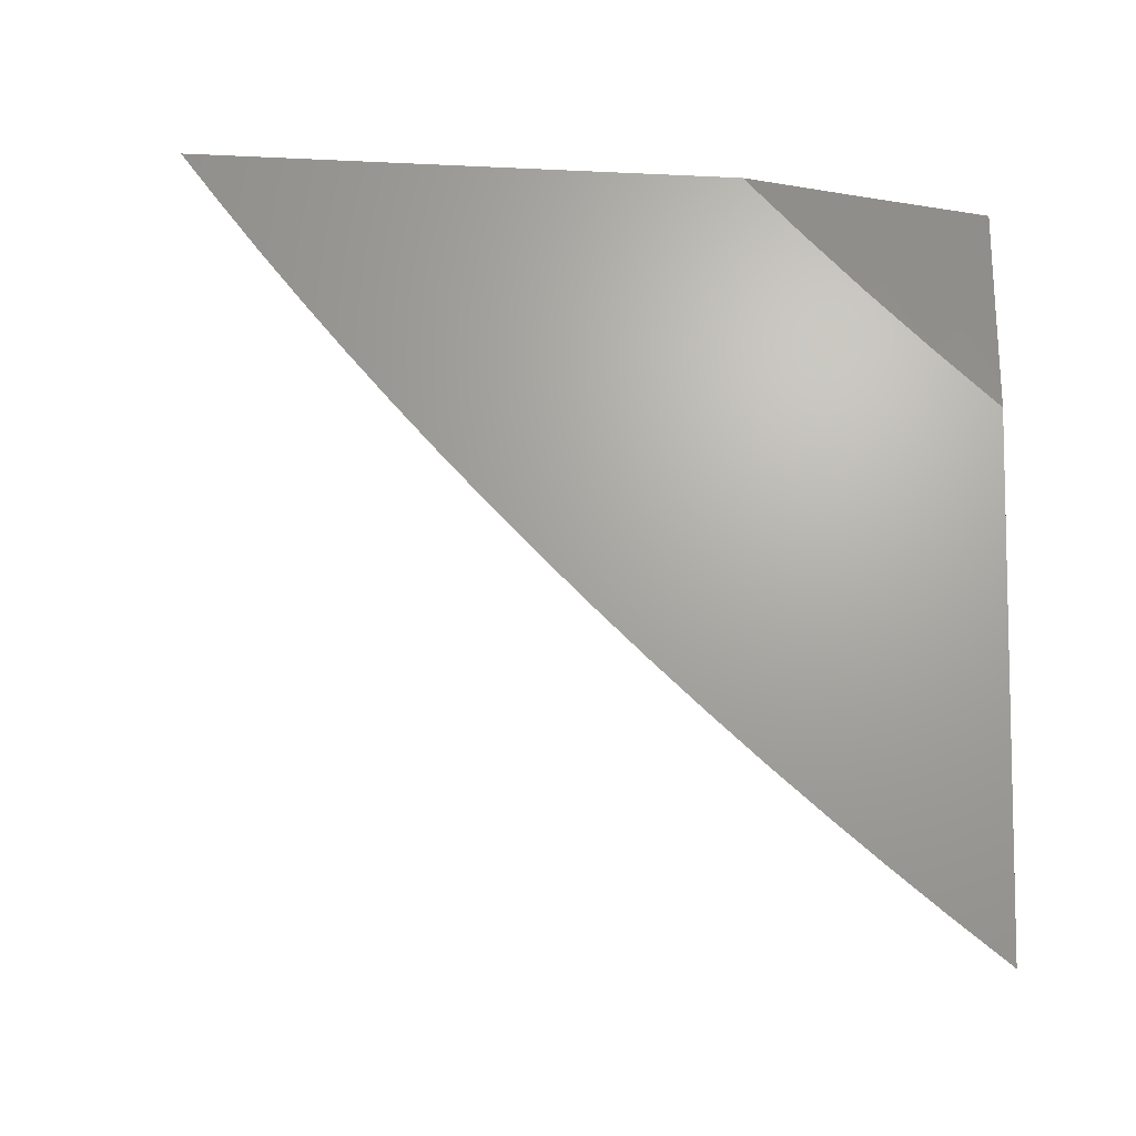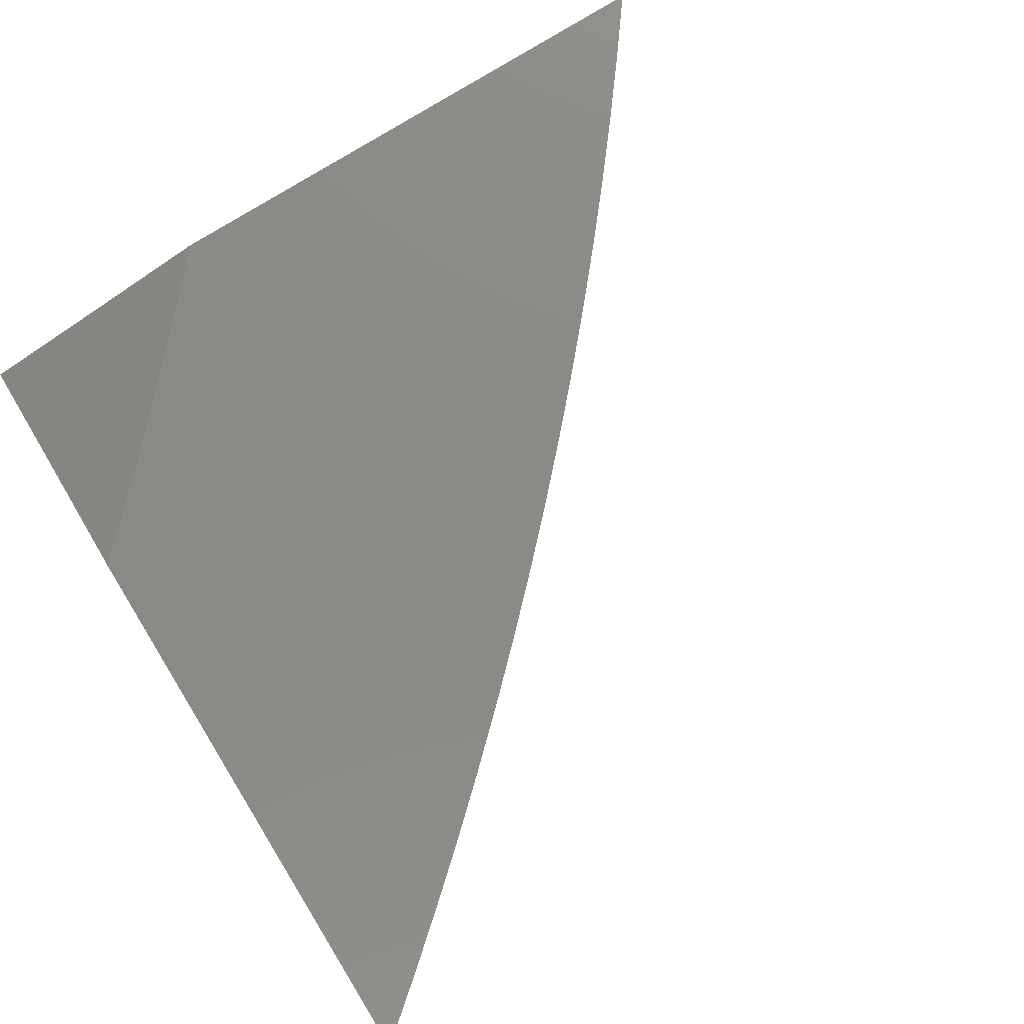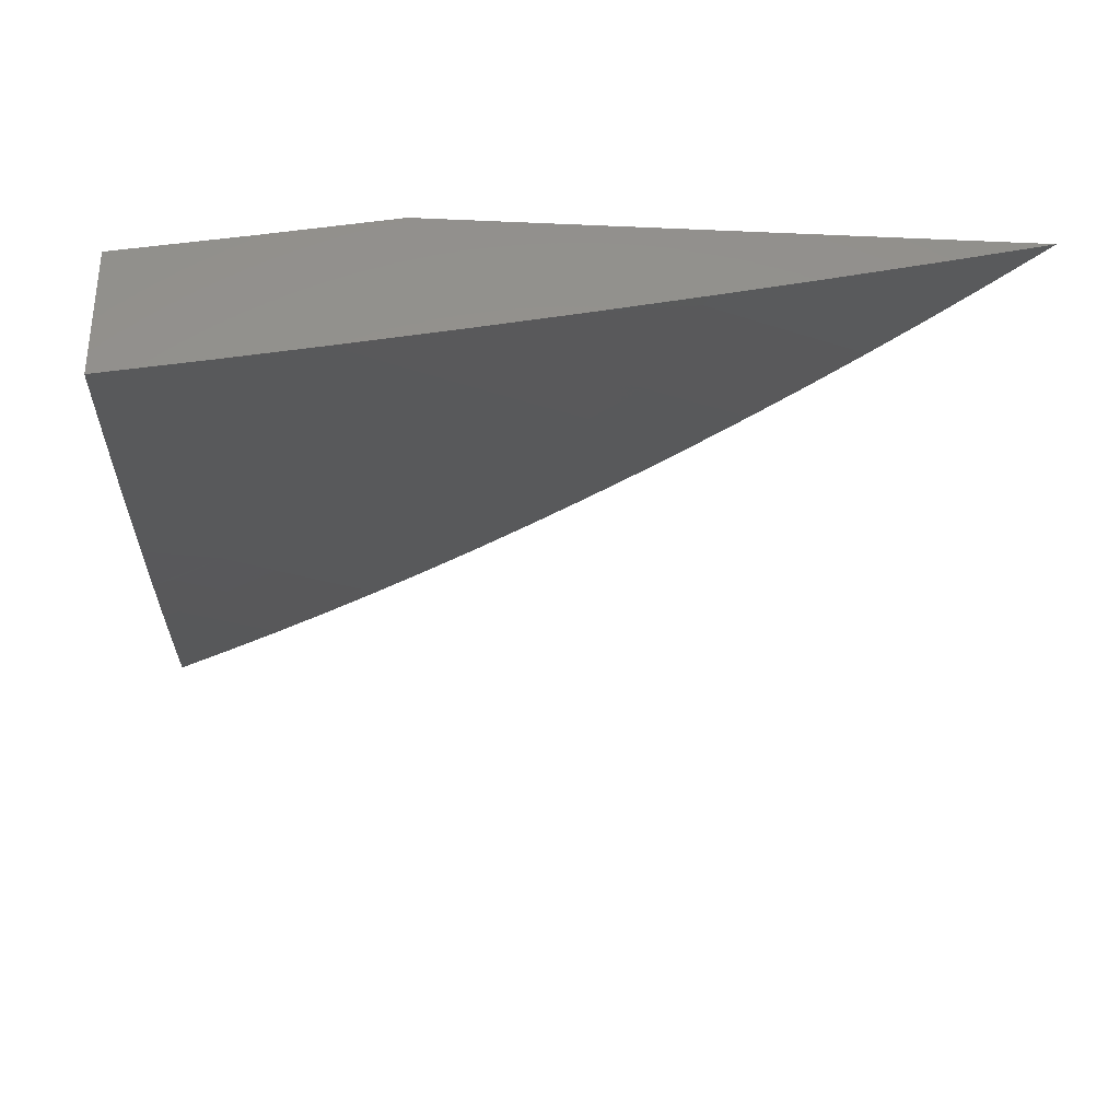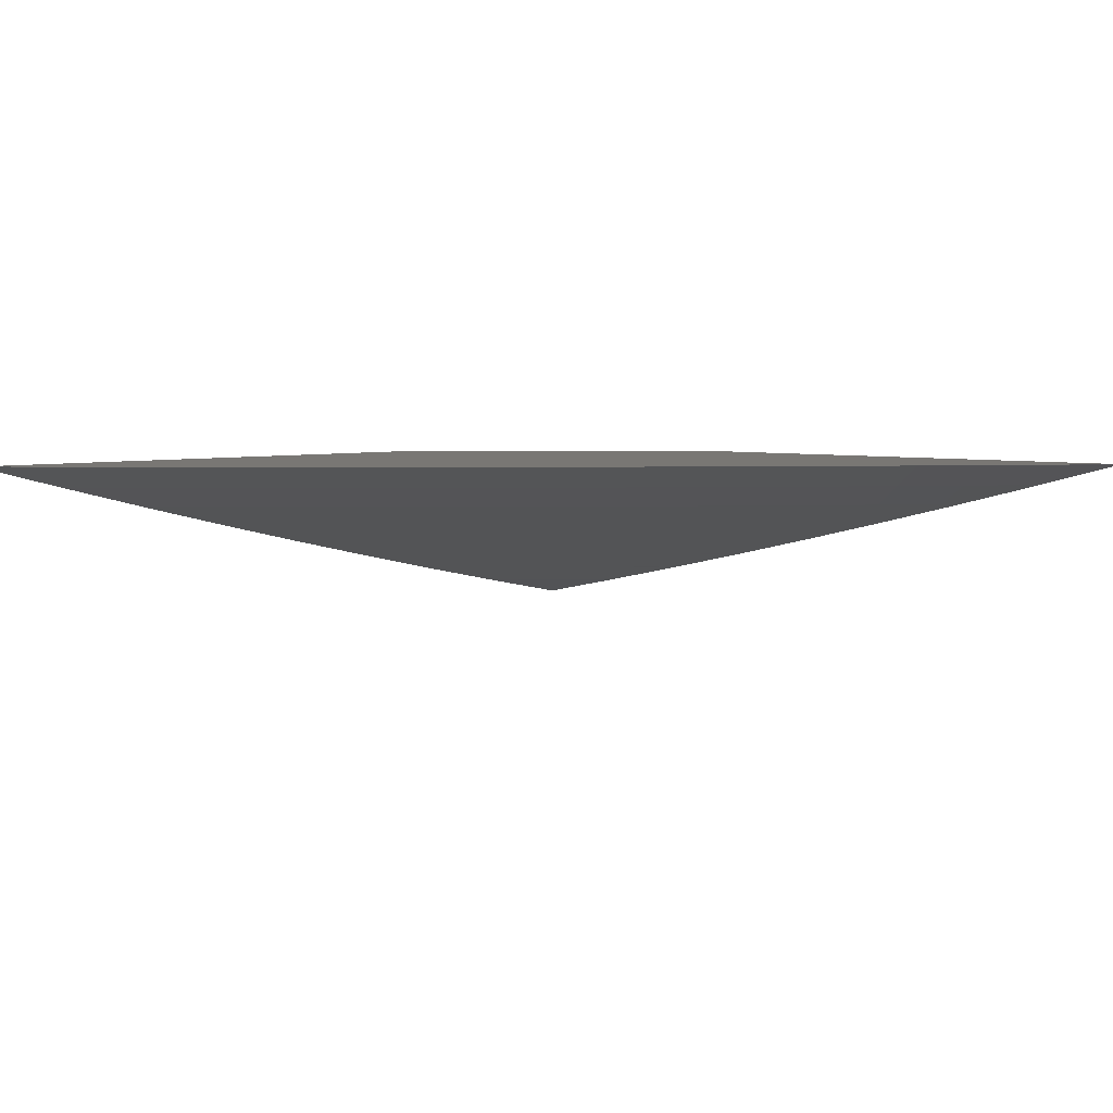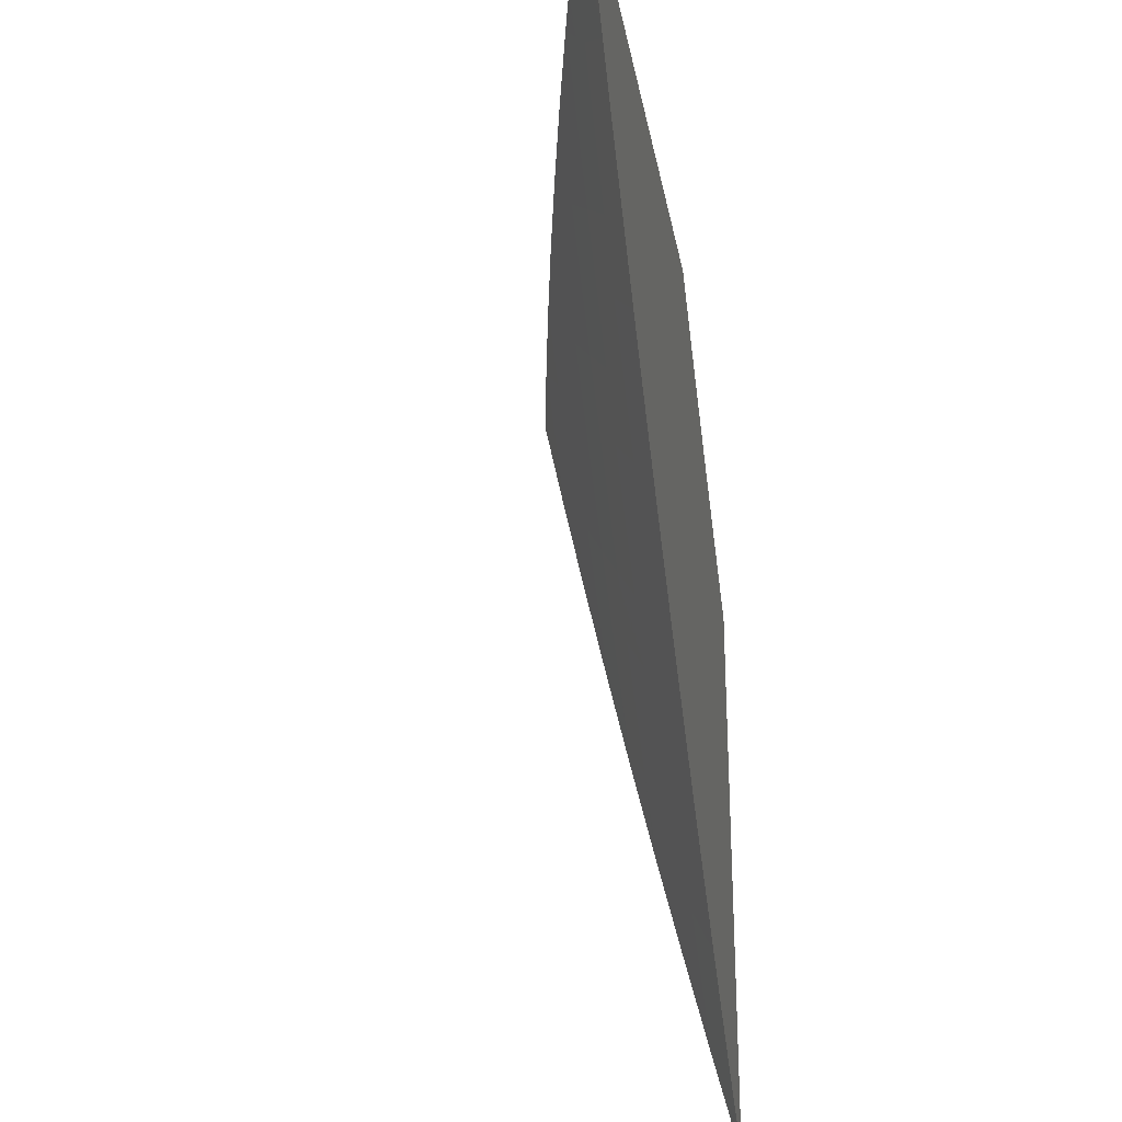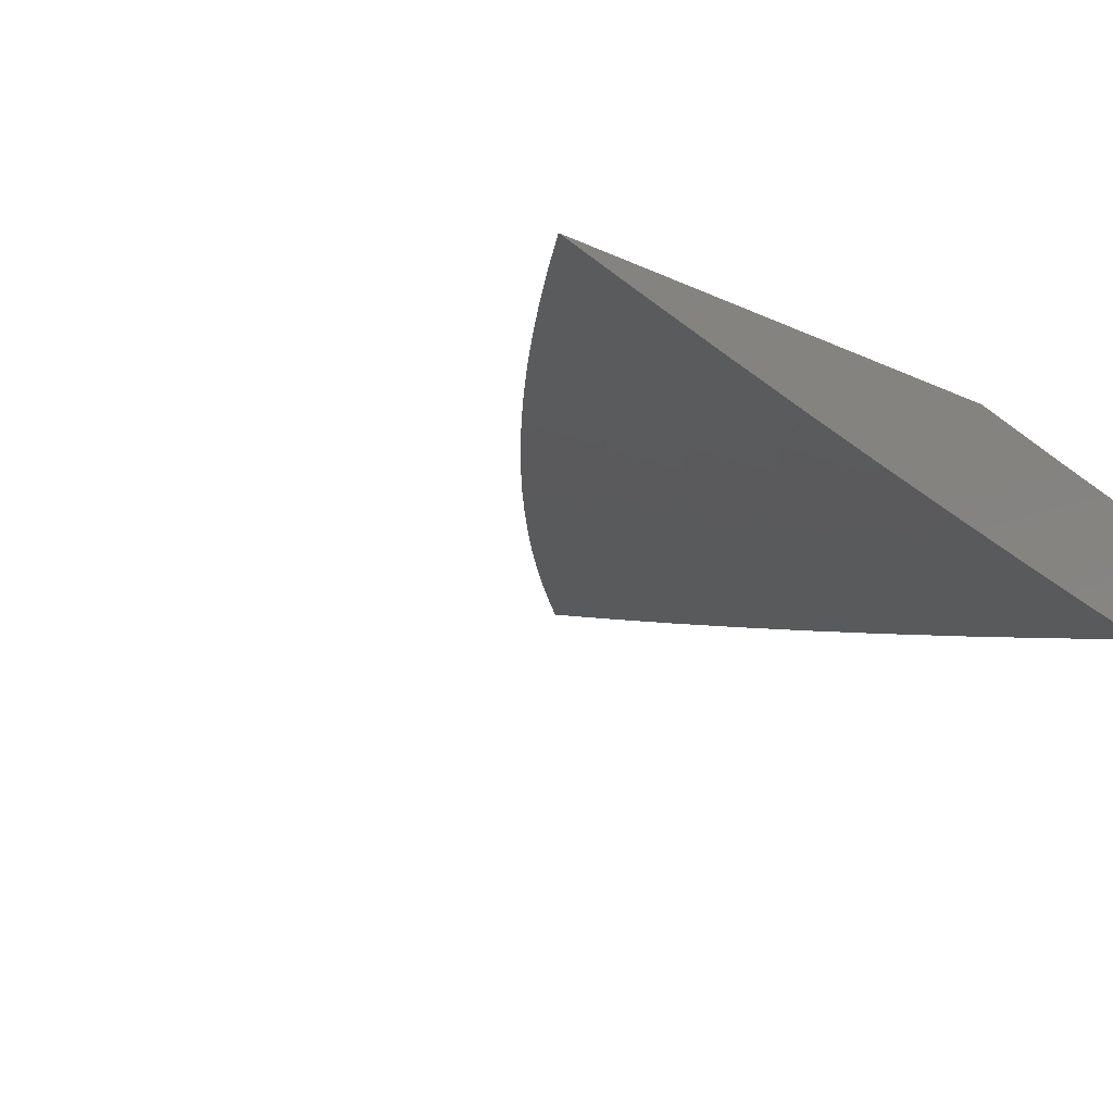
<metadata>
{"format":"stl","ext":"stl","renderer":"f3d","projection":"perspective","resolution":1024,"background":"white","views":[{"elev":67.5,"azim":2.9,"up":"+Z"},{"elev":78.7,"azim":-121.6,"up":"+Z"},{"elev":-32.8,"azim":176.5,"up":"+Z"},{"elev":4.8,"azim":-46.7,"up":"+Z"},{"elev":-29.1,"azim":-79.8,"up":"+Y"},{"elev":-16.3,"azim":46.0,"up":"+Z"}]}
</metadata>
<code>
# stl→obj: 106 verts, 208 faces
v -2.184 -2 -11
v -2.139 -2.045 -11
v -2.092 -2 -11.02
v -2.07 -2.022 -11.02
v -2.048 -2.044 -11.02
v -2.094 -2.09 -11
v -2.002 -2.087 -11.02
v -2.047 -2.133 -11
v -2 -2.088 -11.02
v -2 -2.176 -11
v -2 -2 -11.04
v -2 -2.568 -11
v -2.041 -2.537 -11
v -2 -2.498 -11.02
v -2.007 -2.495 -11.02
v -2.047 -2.464 -11.02
v -2.081 -2.506 -11
v -2.121 -2.473 -11
v -2.086 -2.432 -11.02
v -2.161 -2.44 -11
v -2.125 -2.4 -11.02
v -2.2 -2.407 -11
v -2.163 -2.367 -11.02
v -2.238 -2.373 -11
v -2.201 -2.333 -11.02
v -2.276 -2.338 -11
v -2.238 -2.299 -11.02
v -2.314 -2.303 -11
v -2.275 -2.264 -11.02
v -2.35 -2.267 -11
v -2.311 -2.229 -11.02
v -2.387 -2.23 -11
v -2.347 -2.193 -11.02
v -2.422 -2.193 -11
v -2.382 -2.157 -11.02
v -2.457 -2.156 -11
v -2.417 -2.12 -11.02
v -2.492 -2.117 -11
v -2.45 -2.082 -11.02
v -2.526 -2.079 -11
v -2.484 -2.044 -11.02
v -2.559 -2.04 -11
v -2.516 -2.006 -11.02
v -2.518 -2 -11.02
v -2.444 -2 -11.04
v -2.591 -2 -11
v -2.371 -2 -11.05
v -2.442 -2.009 -11.03
v -2.297 -2 -11.07
v -2.367 -2.011 -11.05
v -2.409 -2.047 -11.03
v -2.223 -2 -11.09
v -2.294 -2.012 -11.07
v -2.335 -2.048 -11.05
v -2.149 -2 -11.1
v -2.221 -2.01 -11.08
v -2.261 -2.047 -11.07
v -2.074 -2 -11.12
v -2.076 -2.002 -11.12
v -2.148 -2.007 -11.1
v -2.188 -2.044 -11.08
v -2.115 -2.04 -11.1
v -2.155 -2.078 -11.08
v -2.082 -2.072 -11.1
v -2.121 -2.11 -11.08
v -2.049 -2.104 -11.1
v -2.087 -2.143 -11.08
v -2.015 -2.135 -11.1
v -2.052 -2.175 -11.08
v -2 -2.143 -11.1
v -2 -2.214 -11.09
v -2.044 -2.034 -11.12
v -2 -2 -11.13
v -2 -2.071 -11.12
v -2.011 -2.065 -11.12
v -2 -2.285 -11.07
v -2.053 -2.246 -11.07
v -2.017 -2.206 -11.08
v -2.089 -2.214 -11.07
v -2.125 -2.182 -11.07
v -2.162 -2.221 -11.05
v -2.198 -2.187 -11.05
v -2.237 -2.226 -11.03
v -2.272 -2.191 -11.03
v -2 -2.356 -11.05
v -2.053 -2.318 -11.05
v -2.017 -2.277 -11.07
v -2.09 -2.286 -11.05
v -2.126 -2.254 -11.05
v -2.164 -2.294 -11.03
v -2.2 -2.26 -11.03
v -2 -2.427 -11.04
v -2.051 -2.391 -11.03
v -2.015 -2.349 -11.05
v -2.089 -2.359 -11.03
v -2.127 -2.327 -11.03
v -2.012 -2.422 -11.03
v -2.159 -2.149 -11.07
v -2.233 -2.153 -11.05
v -2.307 -2.156 -11.03
v -2.194 -2.115 -11.07
v -2.228 -2.081 -11.07
v -2.267 -2.119 -11.05
v -2.342 -2.12 -11.03
v -2.301 -2.083 -11.05
v -2.376 -2.084 -11.03
f 1 2 3
f 3 2 4
f 3 4 5
f 5 4 6
f 5 6 7
f 7 6 8
f 7 8 9
f 9 8 10
f 2 6 4
f 9 11 7
f 7 11 5
f 11 3 5
f 12 13 14
f 14 13 15
f 14 15 16
f 16 15 17
f 16 17 18
f 13 17 15
f 16 18 19
f 19 18 20
f 19 20 21
f 21 20 22
f 21 22 23
f 23 22 24
f 23 24 25
f 25 24 26
f 25 26 27
f 27 26 28
f 27 28 29
f 29 28 30
f 29 30 31
f 31 30 32
f 31 32 33
f 33 32 34
f 33 34 35
f 35 34 36
f 35 36 37
f 37 36 38
f 37 38 39
f 39 38 40
f 39 40 41
f 41 40 42
f 41 42 43
f 43 42 44
f 43 44 45
f 42 46 44
f 47 48 45
f 45 48 41
f 45 41 43
f 49 50 47
f 47 50 51
f 47 51 48
f 48 51 41
f 52 53 49
f 49 53 54
f 49 54 50
f 50 54 51
f 55 56 52
f 52 56 57
f 52 57 53
f 53 57 54
f 58 59 55
f 55 59 60
f 55 60 61
f 61 60 62
f 61 62 63
f 63 62 64
f 63 64 65
f 65 64 66
f 65 66 67
f 67 66 68
f 67 68 69
f 69 68 70
f 69 70 71
f 59 58 72
f 72 58 73
f 72 73 74
f 70 66 74
f 74 66 75
f 74 75 72
f 72 75 64
f 72 64 62
f 76 77 71
f 71 77 78
f 71 78 69
f 69 78 79
f 69 79 80
f 80 79 81
f 80 81 82
f 82 81 83
f 82 83 84
f 84 83 31
f 84 31 33
f 85 86 76
f 76 86 87
f 76 87 77
f 77 87 88
f 77 88 89
f 89 88 90
f 89 90 91
f 91 90 27
f 91 27 29
f 92 93 85
f 85 93 94
f 85 94 86
f 86 94 95
f 86 95 96
f 96 95 23
f 96 23 25
f 14 16 92
f 92 16 97
f 92 97 93
f 93 97 19
f 93 19 21
f 62 60 59
f 66 70 68
f 97 16 19
f 95 94 93
f 95 93 21
f 23 95 21
f 88 87 86
f 88 86 96
f 90 88 96
f 90 96 25
f 79 78 77
f 79 77 89
f 27 90 25
f 81 79 89
f 81 89 91
f 67 69 80
f 83 81 91
f 83 91 29
f 67 80 98
f 98 80 82
f 98 82 99
f 99 82 84
f 99 84 100
f 100 84 33
f 100 33 35
f 64 75 66
f 31 83 29
f 67 98 65
f 65 98 101
f 65 101 63
f 63 101 102
f 63 102 61
f 61 102 57
f 61 57 56
f 101 98 99
f 62 59 72
f 101 99 103
f 103 99 100
f 103 100 104
f 104 100 35
f 104 35 37
f 101 103 102
f 102 103 105
f 102 105 57
f 57 105 54
f 105 103 104
f 56 55 61
f 105 104 106
f 106 104 37
f 106 37 39
f 51 54 106
f 106 54 105
f 51 106 39
f 41 51 39
f 9 71 11
f 11 71 70
f 11 70 74
f 10 85 9
f 9 85 76
f 9 76 71
f 12 14 10
f 10 14 92
f 10 92 85
f 74 73 11
f 8 24 10
f 10 24 22
f 10 22 20
f 24 8 26
f 26 8 6
f 26 6 28
f 28 6 30
f 30 6 2
f 30 2 32
f 32 2 1
f 32 1 34
f 34 1 36
f 36 1 38
f 38 1 40
f 40 1 42
f 42 1 46
f 20 18 10
f 10 18 17
f 10 17 13
f 13 12 10
f 3 47 1
f 1 47 45
f 1 45 44
f 11 52 3
f 3 52 49
f 3 49 47
f 73 58 11
f 11 58 55
f 11 55 52
f 44 46 1

</code>
